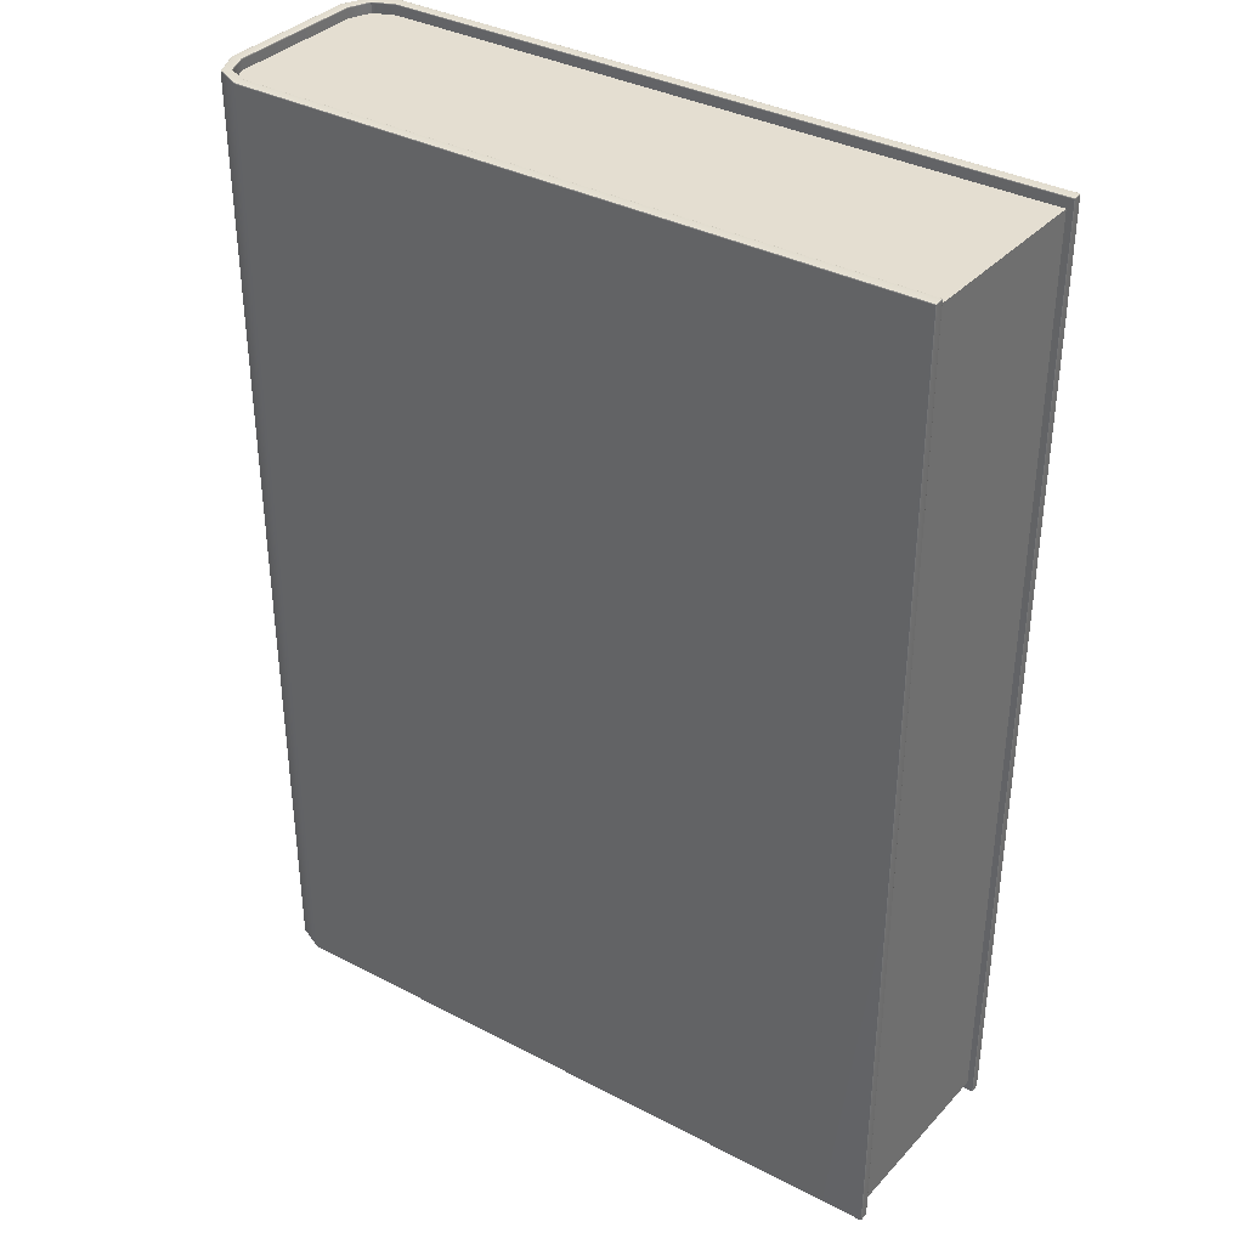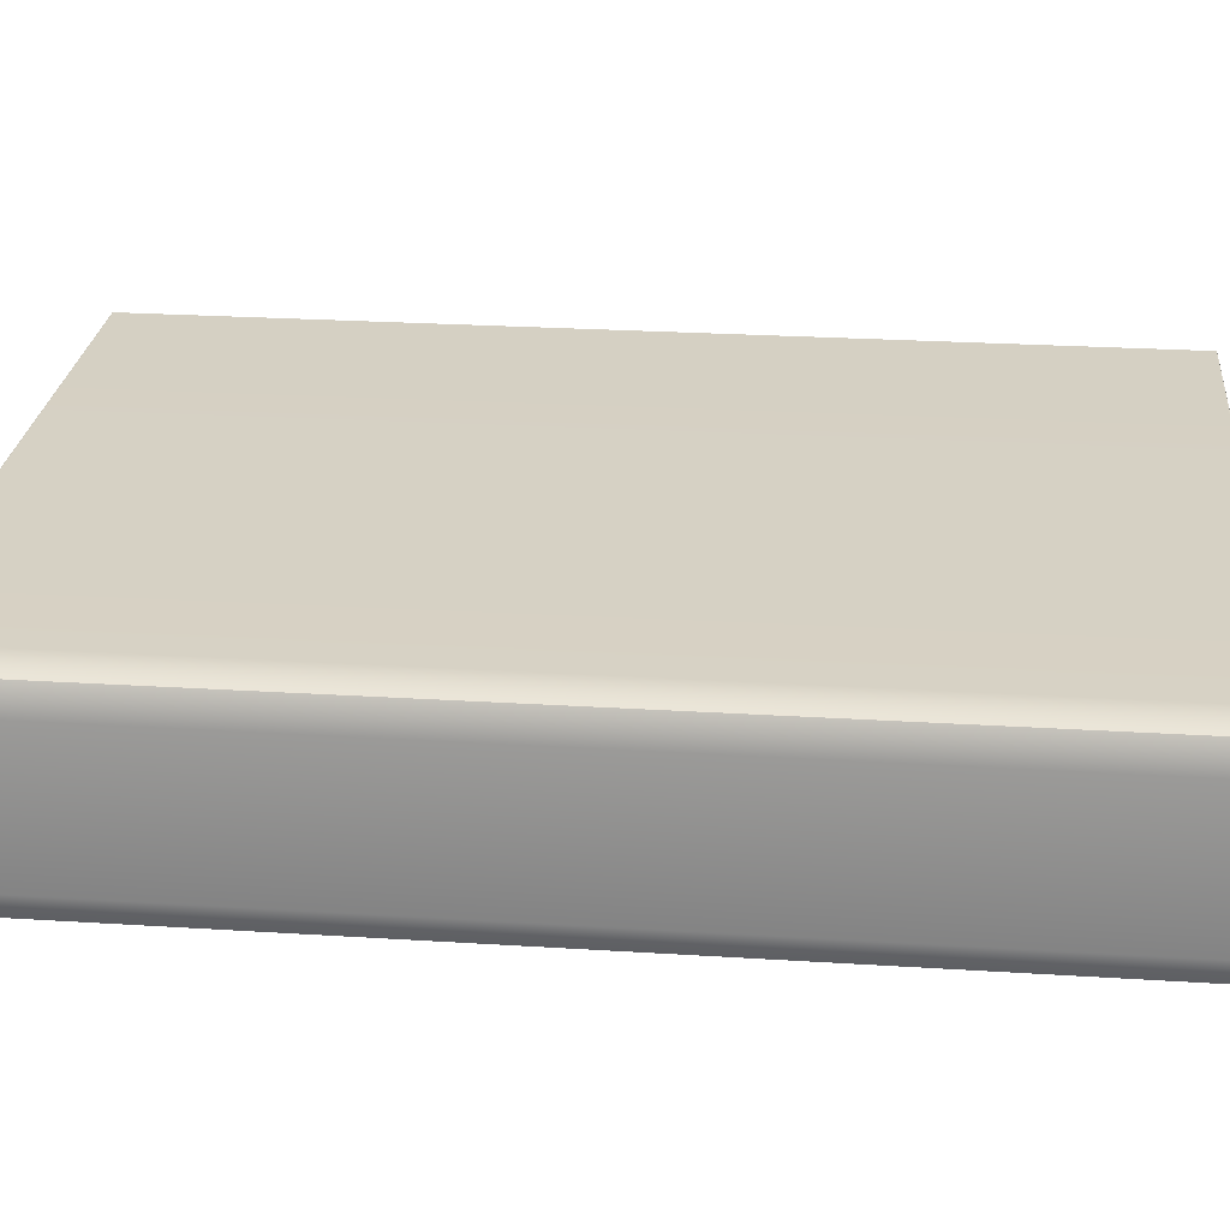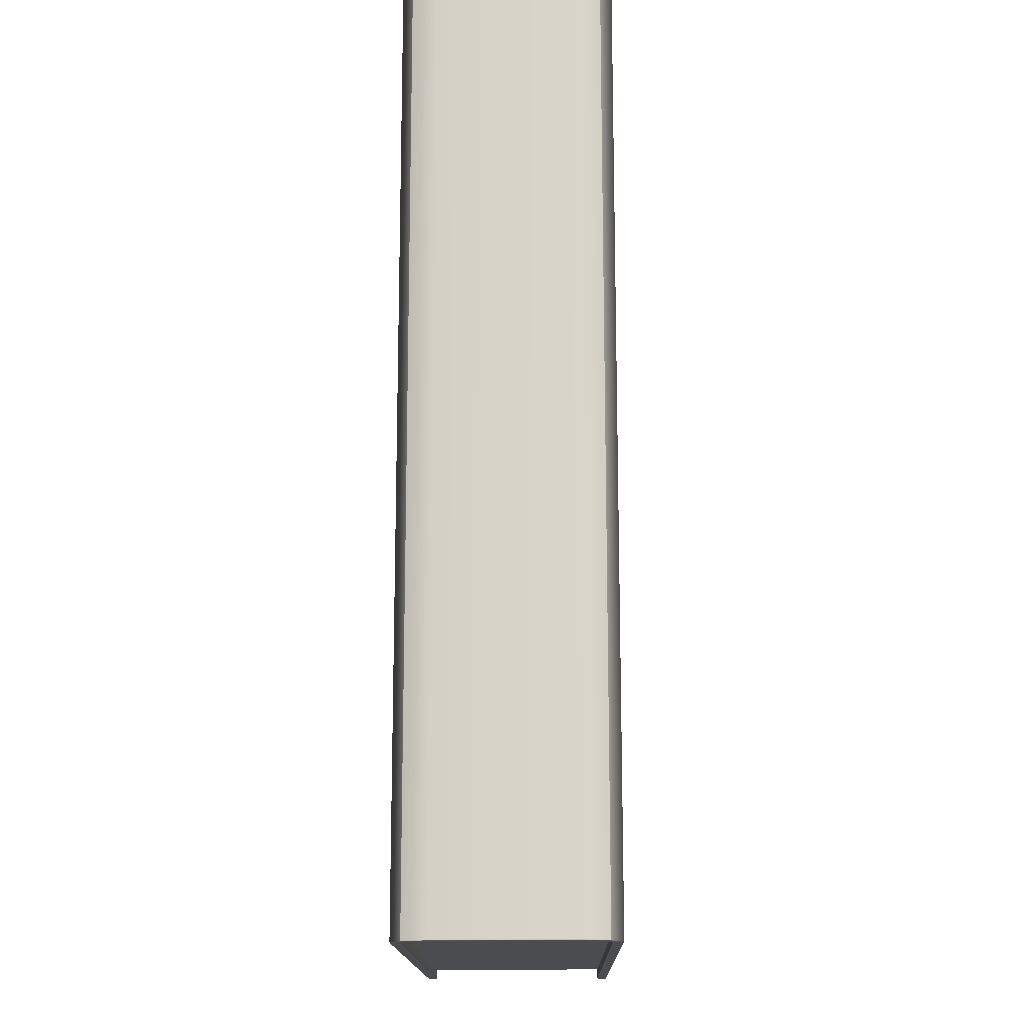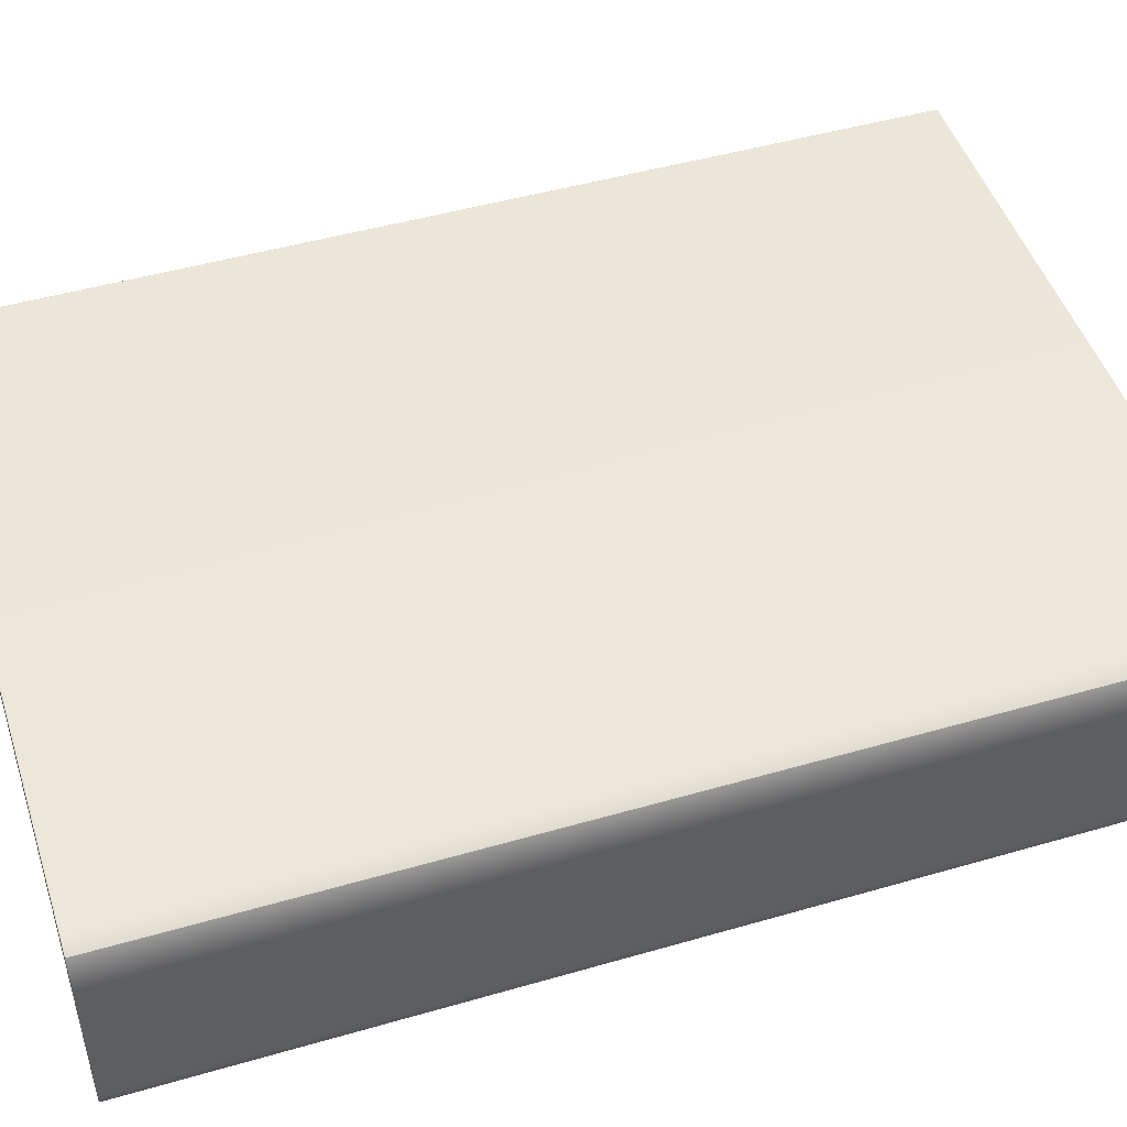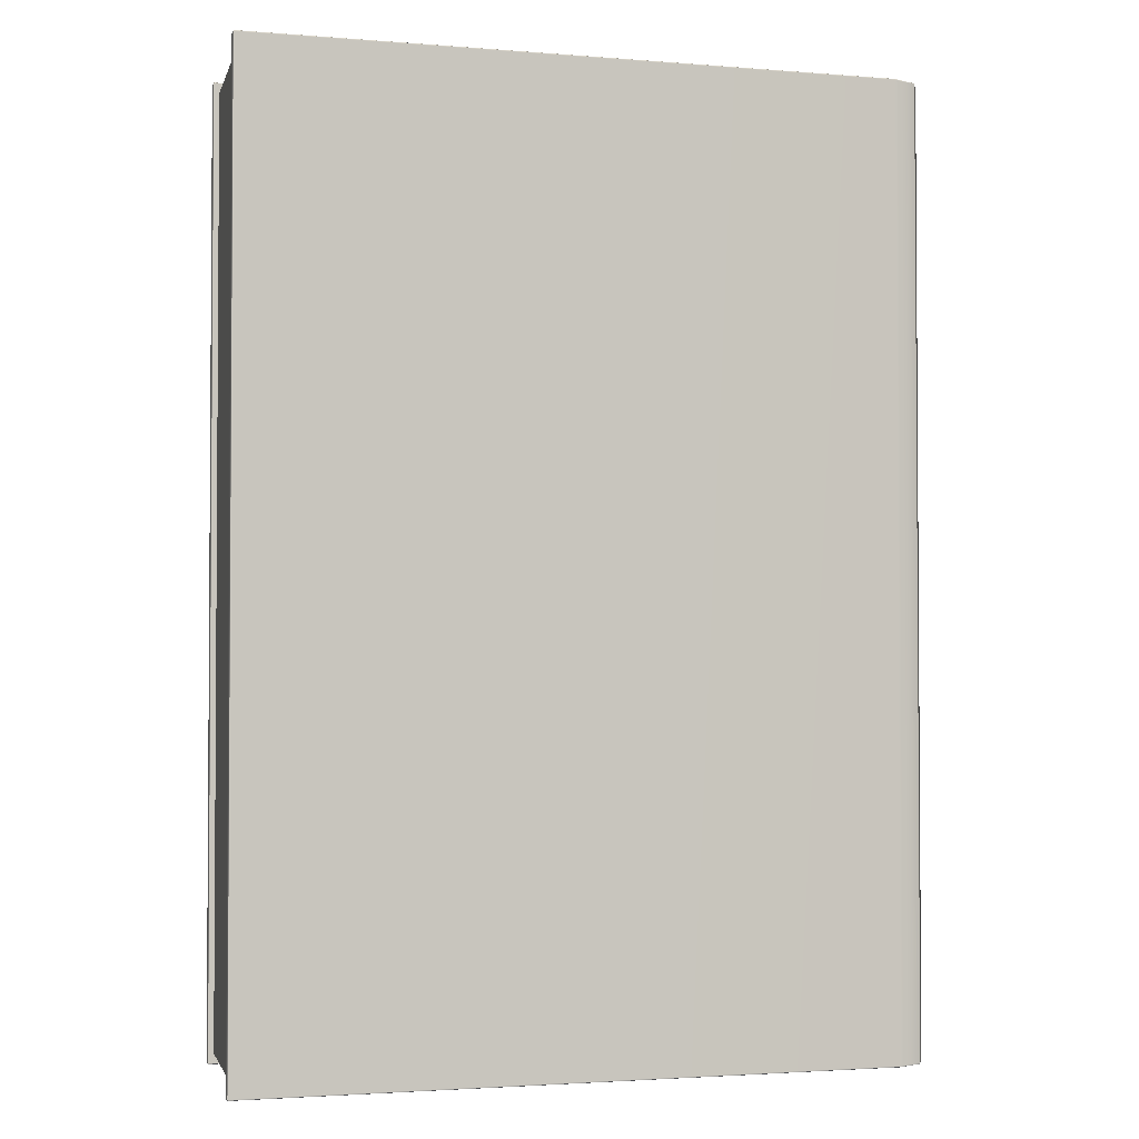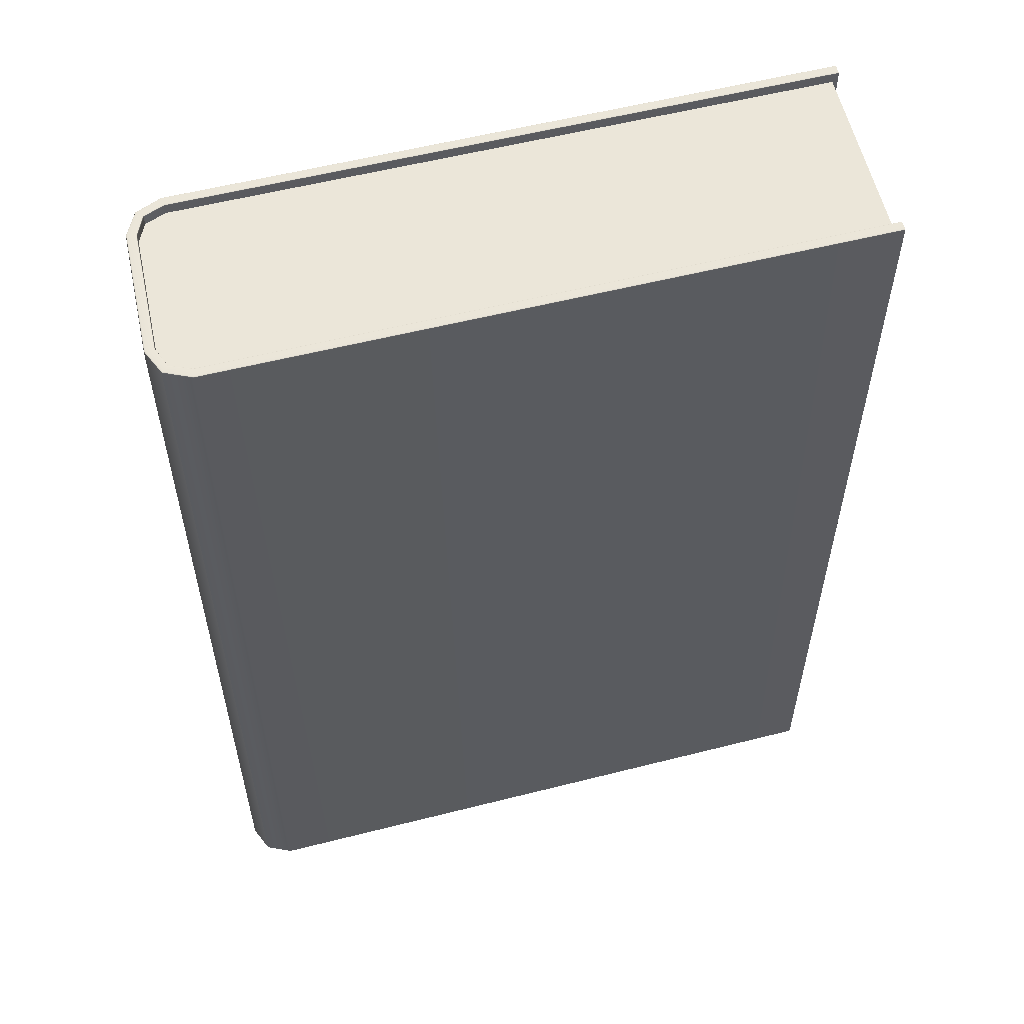
<metadata>
{"format":"obj","ext":"obj","renderer":"f3d","projection":"perspective","resolution":1024,"background":"white","views":[{"elev":36.4,"azim":34.8,"up":"+Z"},{"elev":25.6,"azim":-84.2,"up":"+Y"},{"elev":-15.1,"azim":-88.4,"up":"+Z"},{"elev":47.8,"azim":-108.0,"up":"+Y"},{"elev":-2.3,"azim":164.6,"up":"+Z"},{"elev":56.4,"azim":-14.3,"up":"+Z"}]}
</metadata>
<code>
g default
v 35.3 21.14 49.97
v 35.2 21.14 50.01
v 35.2 21.04 49.97
v 35.2 21 49.87
v 35.3 21.04 49.87
v 35.34 21.14 49.87
v 35.28 21.14 -49.95
v 35.32 21.14 -49.86
v 35.28 21.04 -49.86
v 35.19 21 -49.86
v 35.19 21.04 -49.95
v 35.18 21.14 -49.99
v 34.6 1.127 49.97
v 34.64 1.128 49.87
v 34.6 1.224 49.87
v 34.5 1.263 49.87
v 34.5 1.223 49.97
v 34.5 1.126 50.01
v 34.59 1.128 -49.95
v 34.49 1.127 -49.99
v 34.49 1.224 -49.95
v 34.49 1.264 -49.86
v 34.58 1.225 -49.86
v 34.63 1.128 -49.86
v -31.94 20.28 49.86
v -31.95 20.32 49.95
v -31.97 20.41 49.99
v -35.02 17.28 -49.87
v -35.06 17.29 -49.97
v -35.16 17.31 -50.01
v -35.5 3.608 -49.87
v -35.54 3.601 -49.97
v -35.64 3.585 -50.01
v -31.95 20.28 -49.87
v -31.96 20.32 -49.97
v -31.98 20.41 -50.01
v -32.5 0.5411 49.86
v -32.5 0.5008 49.95
v -32.52 0.4037 49.99
v -35 17.28 49.86
v -35.04 17.29 49.95
v -35.14 17.31 49.99
v -35.49 3.608 49.86
v -35.53 3.601 49.95
v -35.63 3.584 49.99
v -32.51 0.5416 -49.87
v -32.52 0.5013 -49.97
v -32.54 0.4042 -50.01
v -34.07 19.39 49.86
v -34.1 19.42 49.95
v -34.17 19.5 49.99
v -34.09 19.39 -49.87
v -34.12 19.42 -49.97
v -34.19 19.5 -50.01
v -34.65 1.434 49.86
v -34.68 1.404 49.95
v -34.76 1.33 49.99
v -34.66 1.435 -49.87
v -34.7 1.404 -49.97
v -34.77 1.331 -50.01
v 35.29 22.04 49.87
v 35.19 22.08 49.87
v 35.19 22.04 49.97
v 35.19 21.94 50.01
v 35.29 21.94 49.97
v 35.33 21.94 49.87
v -32.12 21.18 49.99
v -32.14 21.28 49.95
v -32.15 21.32 49.86
v 35.17 22.04 -49.95
v 35.17 22.08 -49.86
v 35.27 22.04 -49.86
v 35.31 21.95 -49.86
v 35.27 21.94 -49.95
v 35.18 21.94 -49.99
v -32.17 21.32 -49.87
v -32.16 21.28 -49.97
v -32.14 21.18 -50.01
v 34.6 0.2237 -49.85
v 34.5 0.1825 -49.85
v 34.5 0.2227 -49.95
v 34.5 0.3196 -49.99
v 34.59 0.3207 -49.95
v 34.63 0.3211 -49.85
v -32.68 -0.3612 -50.01
v -32.71 -0.4583 -49.97
v -32.71 -0.4986 -49.87
v 34.51 0.2223 49.97
v 34.51 0.1821 49.87
v 34.61 0.2233 49.87
v 34.65 0.3207 49.87
v 34.61 0.3202 49.97
v 34.51 0.3192 50.01
v -32.7 -0.4991 49.86
v -32.69 -0.4588 49.95
v -32.67 -0.3617 49.99
v -36.4 3.458 49.99
v -36.49 3.439 49.95
v -36.53 3.432 49.86
v -36.04 17.52 49.86
v -36 17.51 49.95
v -35.9 17.49 49.99
v -36.55 3.432 -49.87
v -36.51 3.44 -49.97
v -36.41 3.458 -50.01
v -35.92 17.49 -50.01
v -36.02 17.51 -49.97
v -36.06 17.52 -49.87
v -34.77 20.11 49.86
v -34.74 20.08 49.95
v -34.67 20.01 49.99
v -34.69 20.01 -50.01
v -34.76 20.08 -49.97
v -34.79 20.11 -49.87
v -35.36 0.7399 49.86
v -35.33 0.7699 49.95
v -35.26 0.8423 49.99
v -35.27 0.8428 -50.01
v -35.35 0.7704 -49.97
v -35.38 0.7404 -49.87
v 35.28 21.06 49.95
v 35.26 21.06 -49.93
v 34.58 1.206 49.95
v 34.57 1.207 -49.93
v 35.27 22.02 49.95
v 35.25 22.02 -49.93
v 34.58 0.2413 -49.93
v 34.59 0.2409 49.95
v 34.03 1.015 48.92
v 34.02 1.015 -48.9
v 34.71 21.36 -48.9
v 34.72 21.36 48.92
v -35.21 1.219 48.9
v -33.06 0.2977 48.9
v -32.51 20.64 48.9
v -34.64 19.73 48.9
v -35.57 17.56 48.9
v -36.05 3.46 48.9
v -35.23 1.22 -48.92
v -36.07 3.46 -48.92
v -35.59 17.56 -48.92
v -34.66 19.73 -48.92
v -32.53 20.64 -48.92
v -33.07 0.2982 -48.92
g polySurface1
f 2 1 65 64
f 1 6 66 65
f 4 3 26 25
f 3 2 27 26
f 6 5 9 8
f 5 4 10 9
f 8 7 74 73
f 7 12 75 74
f 14 13 92 91
f 13 18 93 92
f 16 15 23 22
f 15 14 24 23
f 20 19 83 82
f 19 24 84 83
f 22 21 47 46
f 21 20 48 47
f 62 61 72 71
f 61 66 73 72
f 64 63 68 67
f 63 62 69 68
f 71 70 77 76
f 70 75 78 77
f 80 79 90 89
f 79 84 91 90
f 82 81 86 85
f 81 80 87 86
f 89 88 95 94
f 88 93 96 95
f 99 98 101 100
f 98 97 102 101
f 105 104 107 106
f 104 103 108 107
f 76 69 62 71
f 94 87 80 89
f 103 99 100 108
f 100 109 114 108
f 109 69 76 114
f 94 115 120 87
f 115 99 103 120
f 34 10 4 25
f 37 16 22 46
f 31 28 40 43
f 40 28 52 49
f 49 52 34 25
f 37 46 58 55
f 55 58 31 43
f 27 2 64 67
f 6 8 73 66
f 12 36 78 75
f 48 20 82 85
f 24 14 91 84
f 18 39 96 93
f 45 42 102 97
f 30 33 105 106
f 42 51 111 102
f 54 30 106 112
f 51 27 67 111
f 36 54 112 78
f 39 57 117 96
f 60 48 85 118
f 57 45 97 117
f 33 60 118 105
f 25 26 50 49
f 26 27 51 50
f 28 29 53 52
f 29 30 54 53
f 30 29 32 33
f 29 28 31 32
f 12 11 35 36
f 11 10 34 35
f 18 17 38 39
f 17 16 37 38
f 40 41 44 43
f 41 42 45 44
f 43 44 56 55
f 44 45 57 56
f 46 47 59 58
f 47 48 60 59
f 42 41 50 51
f 41 40 49 50
f 36 35 53 54
f 35 34 52 53
f 39 38 56 57
f 38 37 55 56
f 33 32 59 60
f 32 31 58 59
f 85 86 119 118
f 86 87 120 119
f 94 95 116 115
f 95 96 117 116
f 100 101 110 109
f 101 102 111 110
f 106 107 113 112
f 107 108 114 113
f 67 68 110 111
f 68 69 109 110
f 76 77 113 114
f 77 78 112 113
f 97 98 116 117
f 98 99 115 116
f 103 104 119 120
f 104 105 118 119
f 5 6 1 121
f 1 2 3 121
f 3 4 5 121
f 11 12 7 122
f 7 8 9 122
f 9 10 11 122
f 17 18 13 123
f 13 14 15 123
f 15 16 17 123
f 23 24 19 124
f 19 20 21 124
f 21 22 23 124
f 65 66 61 125
f 61 62 63 125
f 63 64 65 125
f 74 75 70 126
f 70 71 72 126
f 72 73 74 126
f 83 84 79 127
f 79 80 81 127
f 81 82 83 127
f 92 93 88 128
f 88 89 90 128
f 90 91 92 128
f 129 130 131 132
f 135 134 129 132
f 139 140 141 142
f 133 134 135 136
f 133 136 137 138
f 144 143 131 130
f 139 142 143 144

</code>
